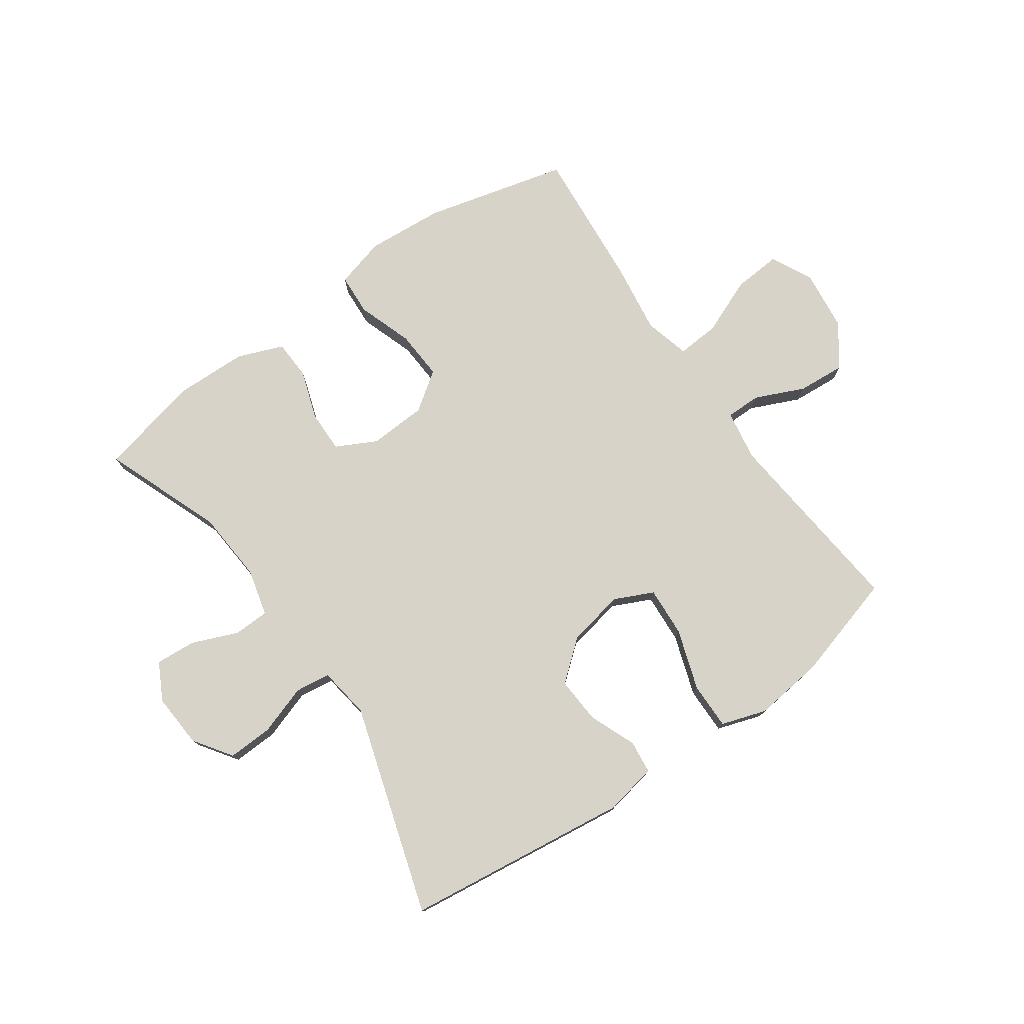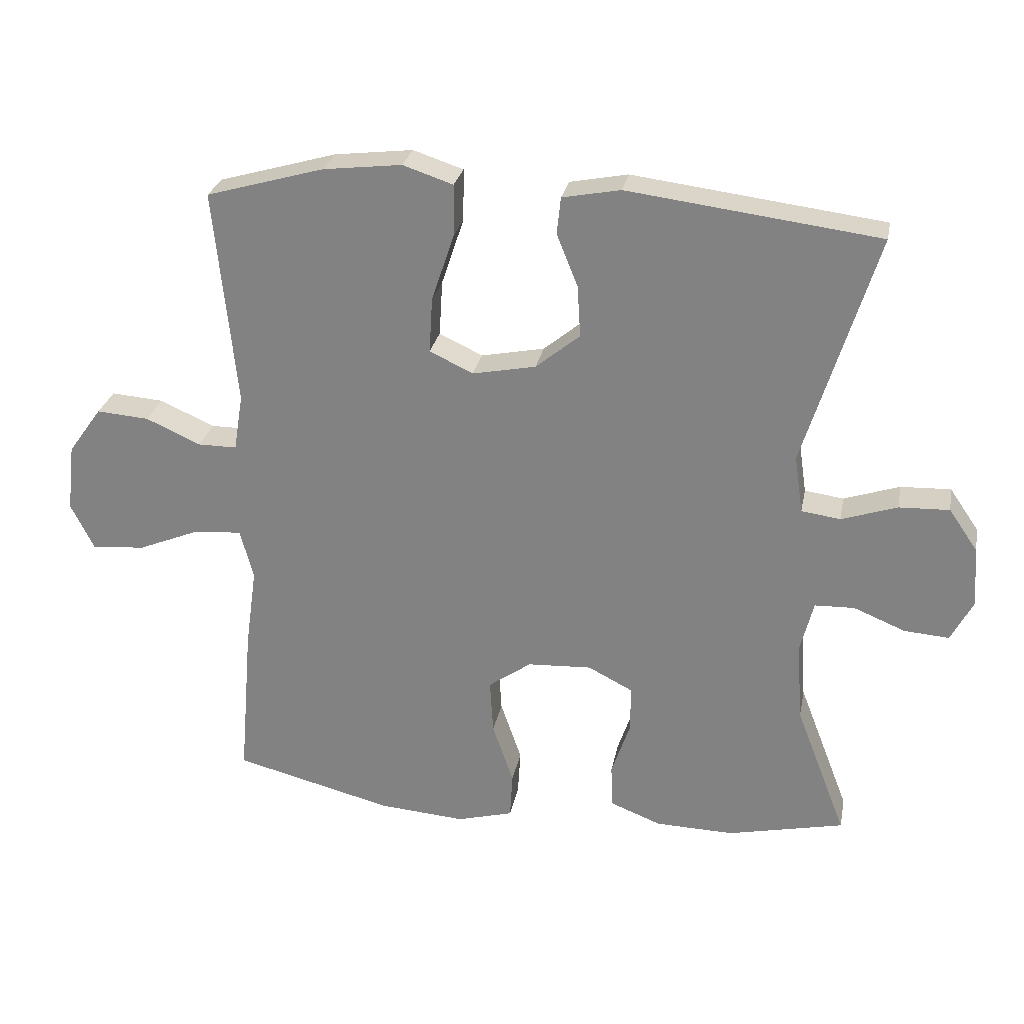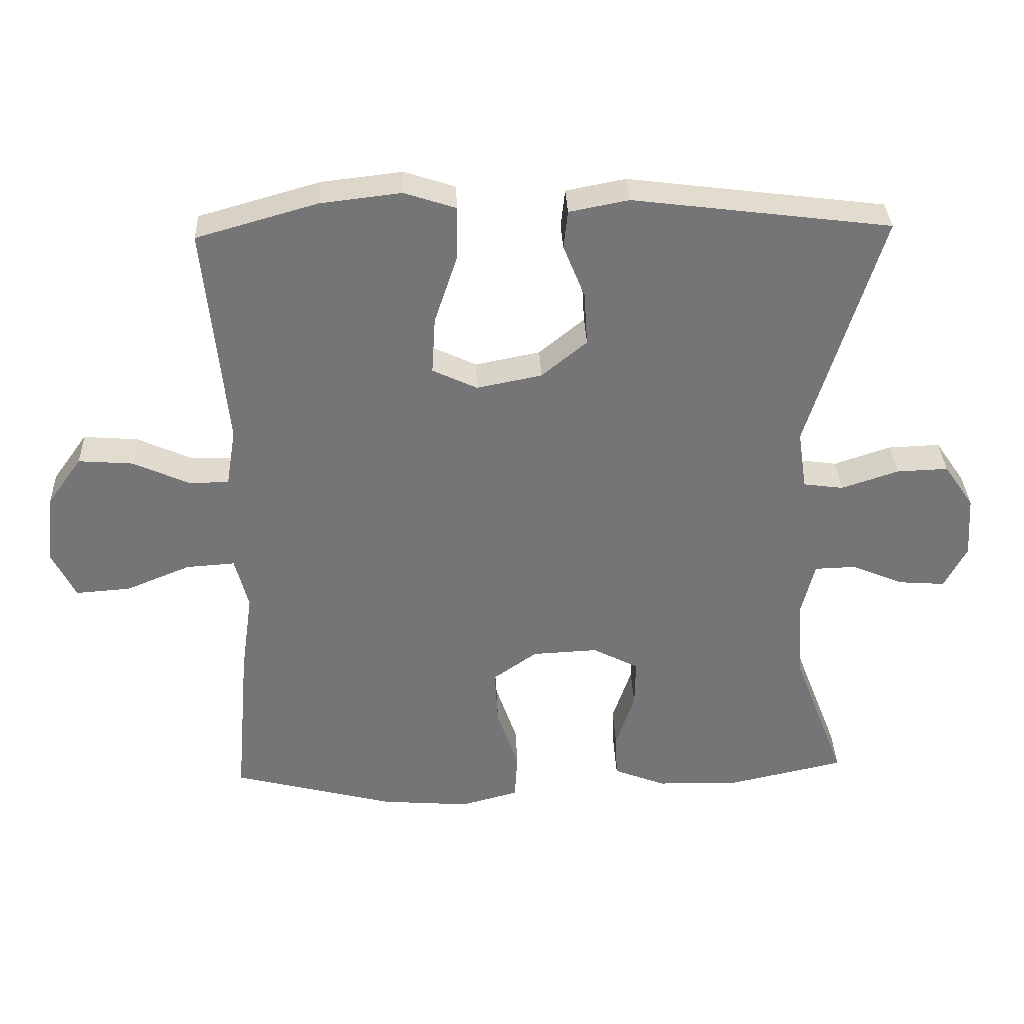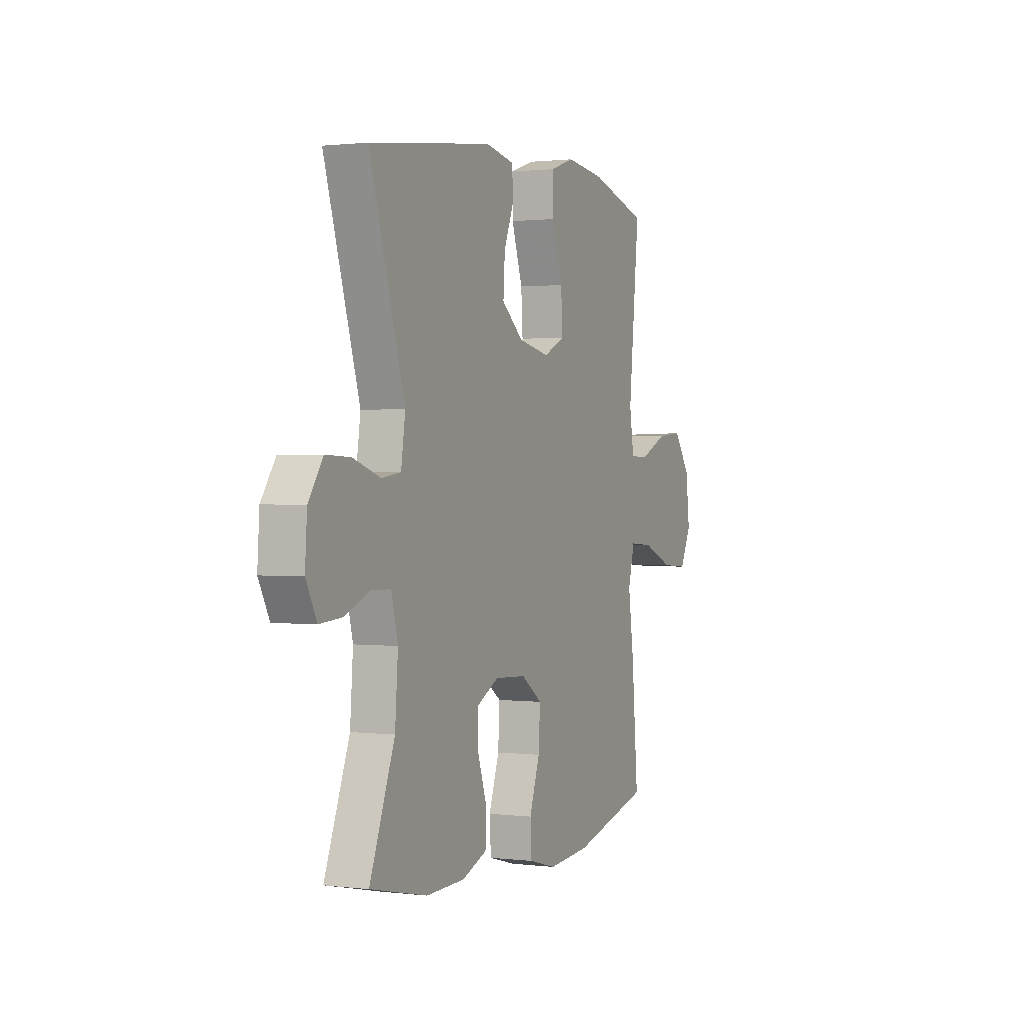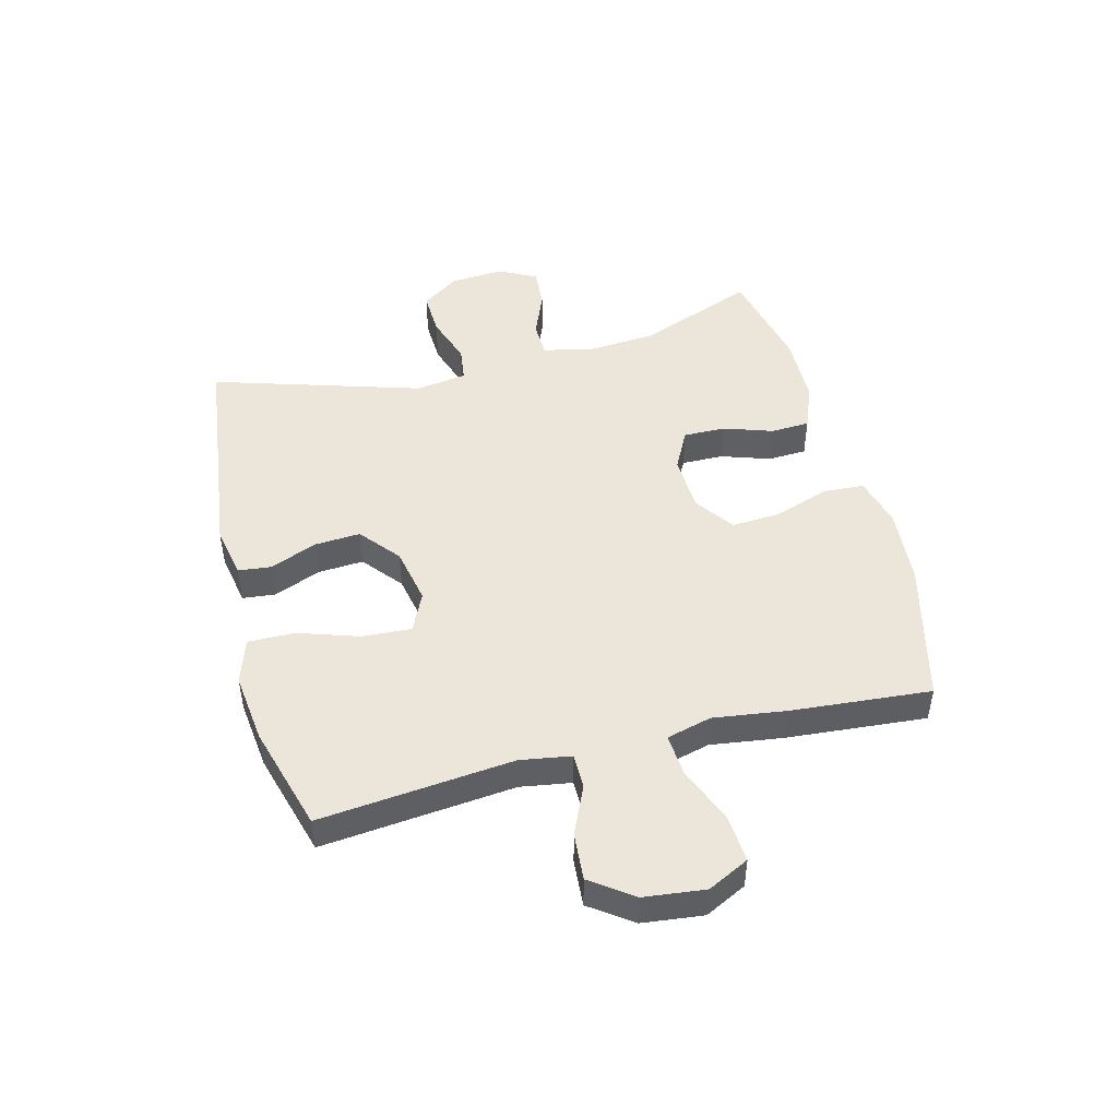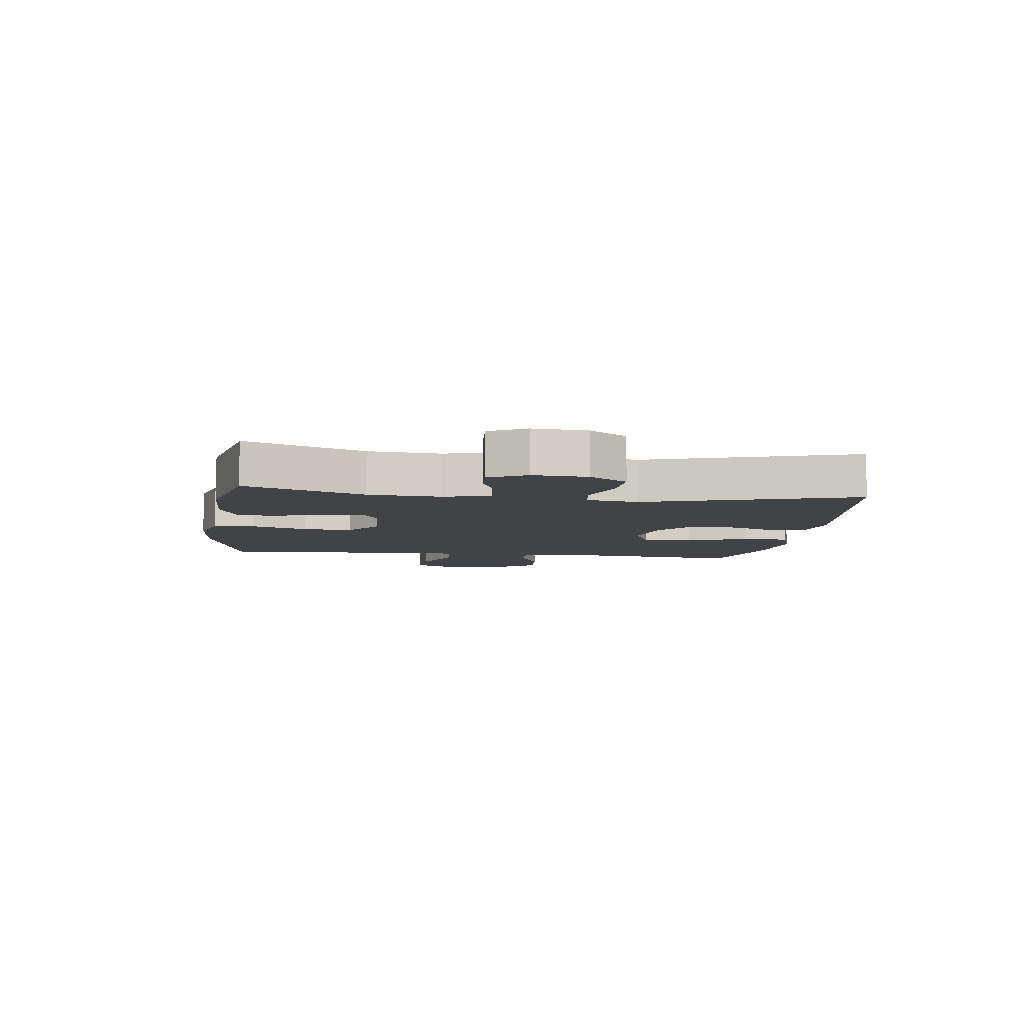
<metadata>
{"format":"obj","ext":"obj","renderer":"f3d","projection":"perspective","resolution":1024,"background":"white","views":[{"elev":76.7,"azim":-35.1,"up":"+Y"},{"elev":27.2,"azim":-169.1,"up":"+Z"},{"elev":33.6,"azim":177.8,"up":"+Z"},{"elev":1.1,"azim":-65.8,"up":"+Z"},{"elev":47.8,"azim":75.5,"up":"+Y"},{"elev":-7.1,"azim":-97.6,"up":"+Y"}]}
</metadata>
<code>
v -0.5 0.07 -0.5
v -0.423 0.07 -0.3
v -0.414 0.07 -0.179
v -0.434 0.07 -0.1
v -0.494 0.07 -0.098
v -0.572 0.07 -0.13
v -0.64 0.07 -0.135
v -0.673 0.07 -0.072
v -0.667 0.07 0.019
v -0.623 0.07 0.083
v -0.547 0.07 0.08
v -0.463 0.07 0.052
v -0.404 0.07 0.06
v -0.391 0.07 0.147
v -0.5 0.07 0.5
v -0.12 0.07 0.548
v -0.032 0.07 0.531
v -0.026 0.07 0.475
v -0.058 0.07 0.396
v -0.063 0.07 0.318
v 0.004 0.07 0.263
v 0.1 0.07 0.244
v 0.166 0.07 0.275
v 0.161 0.07 0.359
v 0.127 0.07 0.461
v 0.126 0.07 0.54
v 0.202 0.07 0.565
v 0.321 0.07 0.551
v 0.5 0.07 0.5
v 0.467 0.07 0.172
v 0.481 0.07 0.086
v 0.54 0.07 0.086
v 0.623 0.07 0.123
v 0.703 0.07 0.129
v 0.754 0.07 0.058
v 0.766 0.07 -0.045
v 0.731 0.07 -0.115
v 0.65 0.07 -0.109
v 0.555 0.07 -0.07
v 0.483 0.07 -0.065
v 0.463 0.07 -0.141
v 0.48 0.07 -0.263
v 0.5 0.07 -0.5
v 0.259 0.07 -0.561
v 0.128 0.07 -0.571
v 0.043 0.07 -0.548
v 0.039 0.07 -0.478
v 0.071 0.07 -0.385
v 0.076 0.07 -0.302
v 0.011 0.07 -0.256
v -0.086 0.07 -0.251
v -0.154 0.07 -0.286
v -0.153 0.07 -0.357
v -0.125 0.07 -0.44
v -0.128 0.07 -0.506
v -0.205 0.07 -0.536
v -0.324 0.07 -0.539
v -0.5 0 -0.5
v -0.423 0 -0.3
v -0.414 0 -0.179
v -0.434 0 -0.1
v -0.494 0 -0.098
v -0.572 0 -0.13
v -0.64 0 -0.135
v -0.673 0 -0.072
v -0.667 0 0.019
v -0.623 0 0.083
v -0.547 0 0.08
v -0.463 0 0.052
v -0.404 0 0.06
v -0.391 0 0.147
v -0.5 0 0.5
v -0.12 0 0.548
v -0.032 0 0.531
v -0.026 0 0.475
v -0.058 0 0.396
v -0.063 0 0.318
v 0.004 0 0.263
v 0.1 0 0.244
v 0.166 0 0.275
v 0.161 0 0.359
v 0.127 0 0.461
v 0.126 0 0.54
v 0.202 0 0.565
v 0.321 0 0.551
v 0.5 0 0.5
v 0.467 0 0.172
v 0.481 0 0.086
v 0.54 0 0.086
v 0.623 0 0.123
v 0.703 0 0.129
v 0.754 0 0.058
v 0.766 0 -0.045
v 0.731 0 -0.115
v 0.65 0 -0.109
v 0.555 0 -0.07
v 0.483 0 -0.065
v 0.463 0 -0.141
v 0.48 0 -0.263
v 0.5 0 -0.5
v 0.259 0 -0.561
v 0.128 0 -0.571
v 0.043 0 -0.548
v 0.039 0 -0.478
v 0.071 0 -0.385
v 0.076 0 -0.302
v 0.011 0 -0.256
v -0.086 0 -0.251
v -0.154 0 -0.286
v -0.153 0 -0.357
v -0.125 0 -0.44
v -0.128 0 -0.506
v -0.205 0 -0.536
v -0.324 0 -0.539
f 57 1 2
f 56 57 2
f 55 56 2
f 54 55 2
f 53 54 2
f 52 53 2 3
f 51 52 3 4
f 50 51 4
f 46 47 48
f 45 46 48
f 44 45 48
f 43 44 48
f 42 43 48
f 41 42 48
f 40 41 48 49
f 37 38 39
f 36 37 39
f 35 36 39
f 34 35 39
f 33 34 39
f 32 33 39
f 31 32 39 40
f 40 49 50
f 31 40 50
f 30 31 50
f 28 29 30
f 27 28 30
f 26 27 30
f 25 26 30
f 24 25 30
f 17 18 19
f 16 17 19
f 15 16 19
f 14 15 19
f 13 14 19 20
f 10 11 12
f 9 10 12
f 8 9 12
f 7 8 12
f 6 7 12
f 5 6 12
f 4 5 12 13
f 13 20 21
f 4 13 21
f 50 4 21
f 23 24 30
f 22 23 30 50
f 21 22 50
f 59 58 114
f 59 114 113
f 59 113 112
f 59 112 111
f 59 111 110
f 60 59 110 109
f 61 60 109 108
f 61 108 107
f 105 104 103
f 105 103 102
f 105 102 101
f 105 101 100
f 105 100 99
f 105 99 98
f 106 105 98 97
f 96 95 94
f 96 94 93
f 96 93 92
f 96 92 91
f 96 91 90
f 96 90 89
f 97 96 89 88
f 107 106 97
f 107 97 88
f 107 88 87
f 87 86 85
f 87 85 84
f 87 84 83
f 87 83 82
f 87 82 81
f 76 75 74
f 76 74 73
f 76 73 72
f 76 72 71
f 77 76 71 70
f 69 68 67
f 69 67 66
f 69 66 65
f 69 65 64
f 69 64 63
f 69 63 62
f 70 69 62 61
f 78 77 70
f 78 70 61
f 78 61 107
f 87 81 80
f 107 87 80 79
f 107 79 78
f 1 58 59 2
f 2 59 60 3
f 3 60 61 4
f 4 61 62 5
f 5 62 63 6
f 6 63 64 7
f 7 64 65 8
f 8 65 66 9
f 9 66 67 10
f 10 67 68 11
f 11 68 69 12
f 12 69 70 13
f 13 70 71 14
f 14 71 72 15
f 15 72 73 16
f 16 73 74 17
f 17 74 75 18
f 18 75 76 19
f 19 76 77 20
f 20 77 78 21
f 21 78 79 22
f 22 79 80 23
f 23 80 81 24
f 24 81 82 25
f 25 82 83 26
f 26 83 84 27
f 27 84 85 28
f 28 85 86 29
f 29 86 87 30
f 30 87 88 31
f 31 88 89 32
f 32 89 90 33
f 33 90 91 34
f 34 91 92 35
f 35 92 93 36
f 36 93 94 37
f 37 94 95 38
f 38 95 96 39
f 39 96 97 40
f 40 97 98 41
f 41 98 99 42
f 42 99 100 43
f 43 100 101 44
f 44 101 102 45
f 45 102 103 46
f 46 103 104 47
f 47 104 105 48
f 48 105 106 49
f 49 106 107 50
f 50 107 108 51
f 51 108 109 52
f 52 109 110 53
f 53 110 111 54
f 54 111 112 55
f 55 112 113 56
f 56 113 114 57
f 57 114 58 1

</code>
